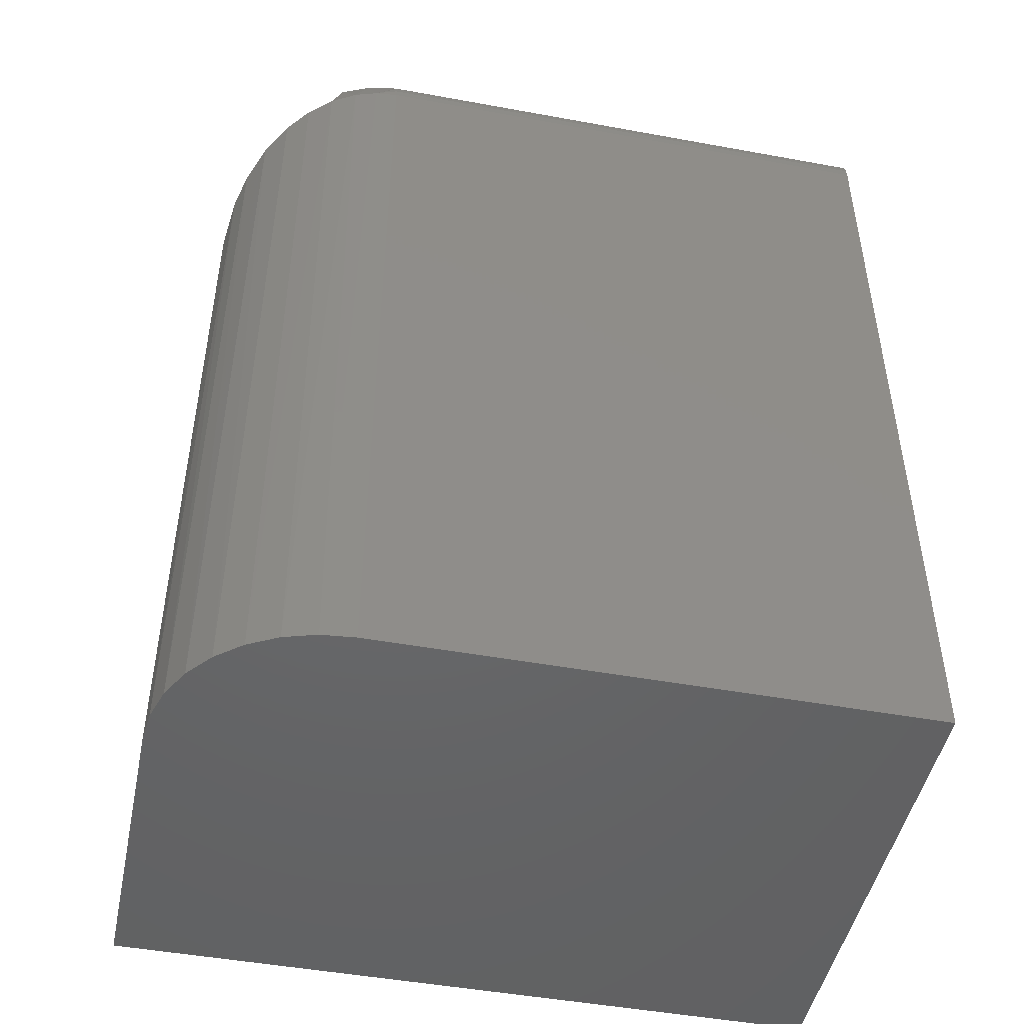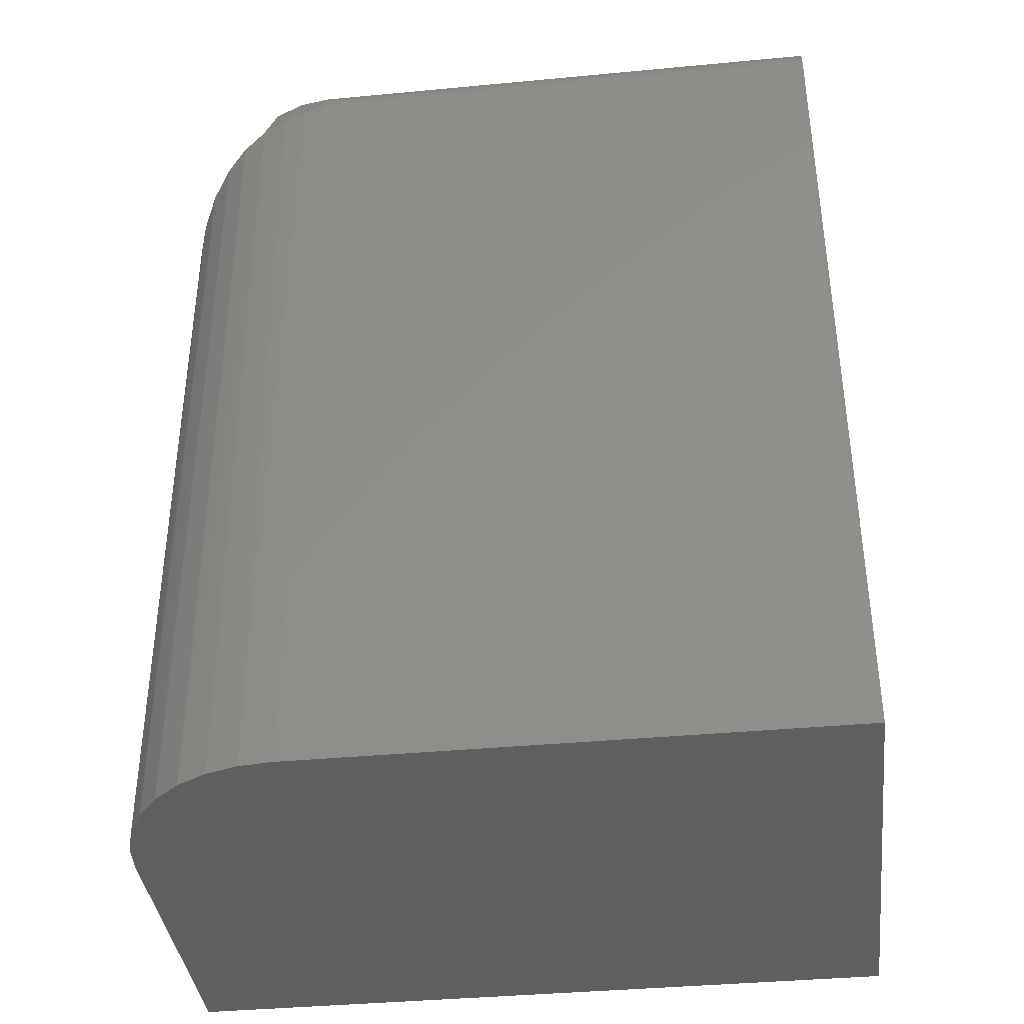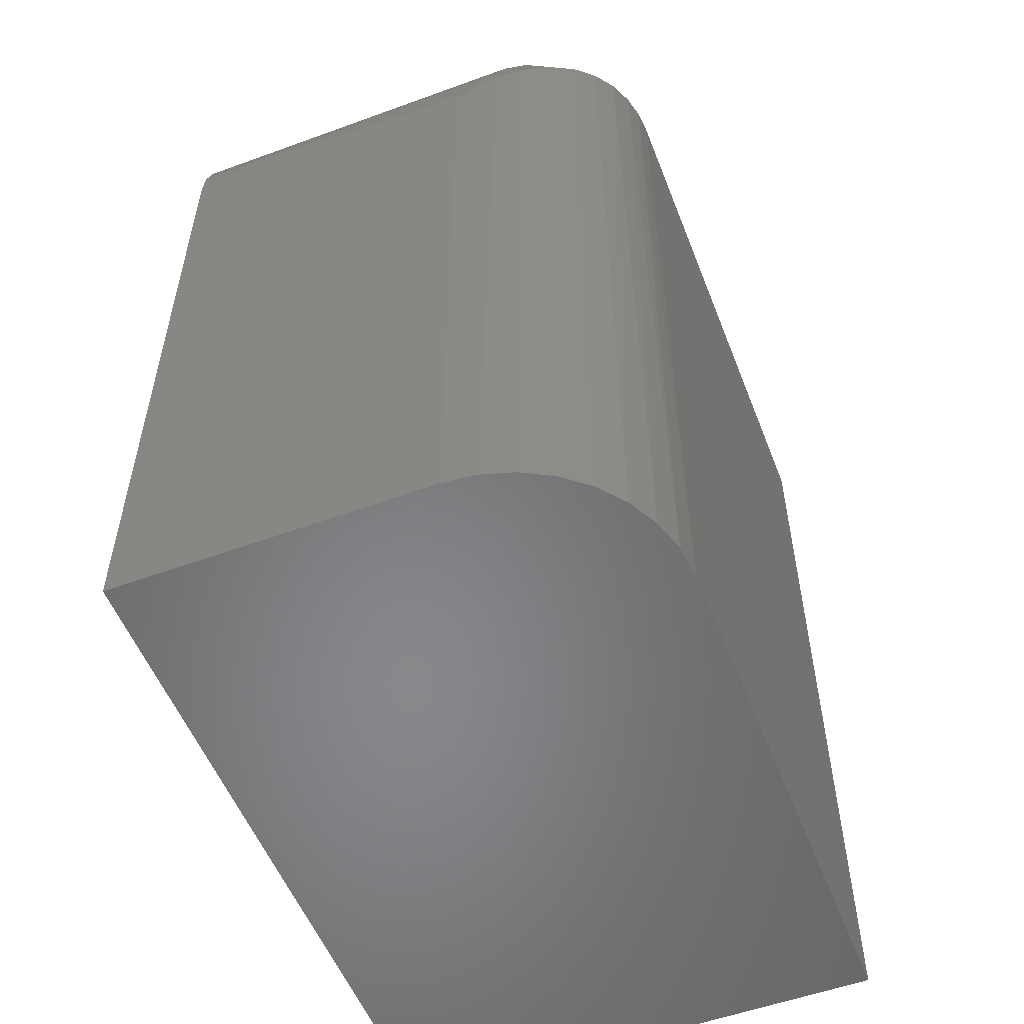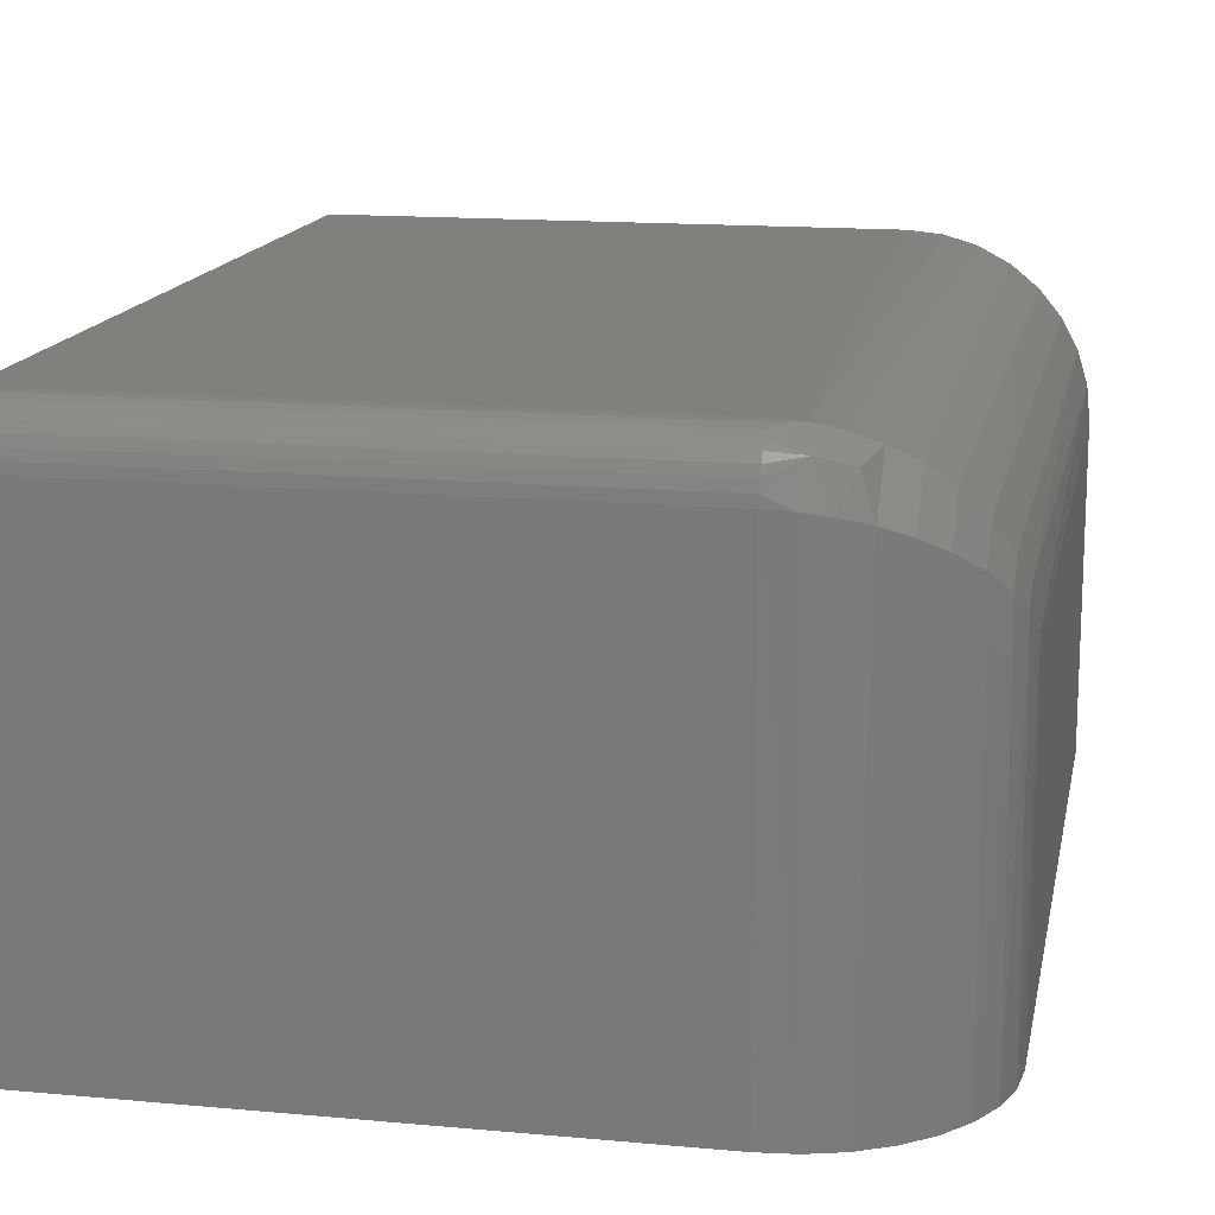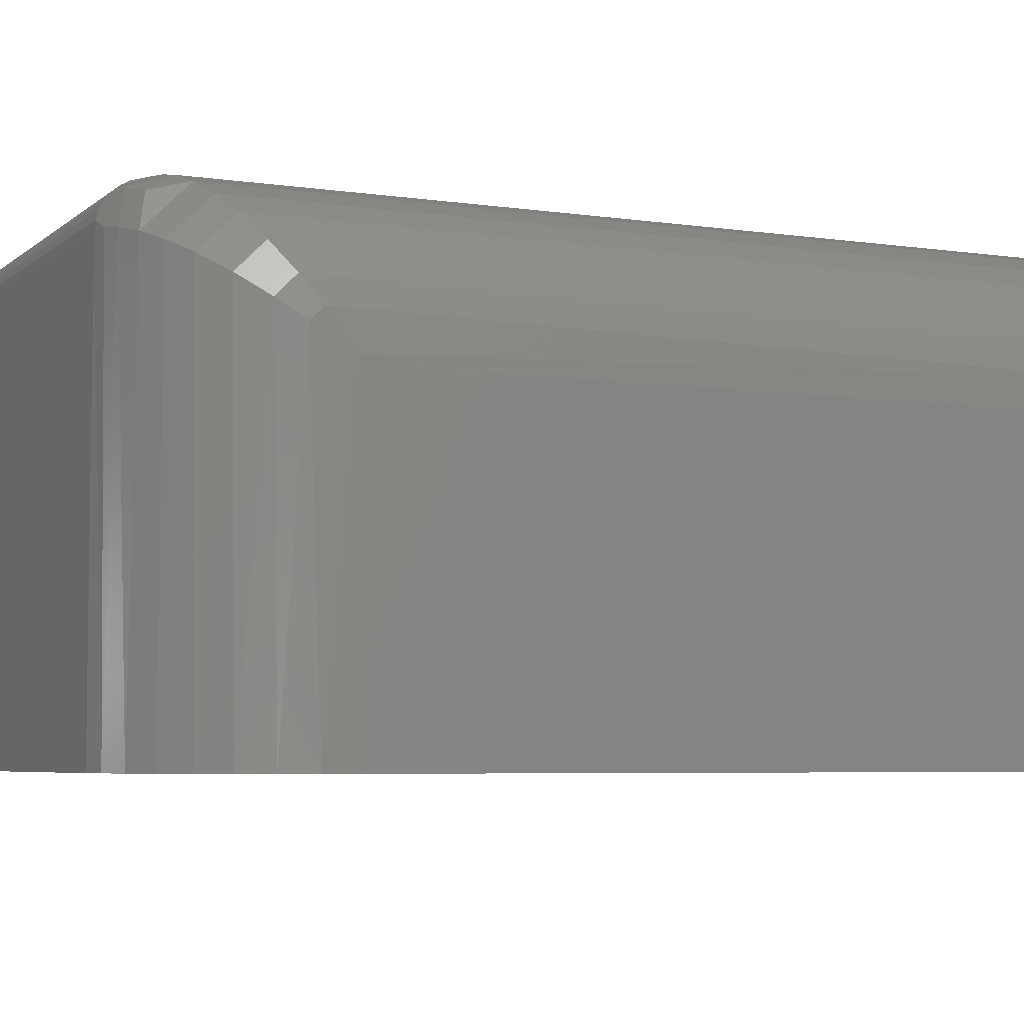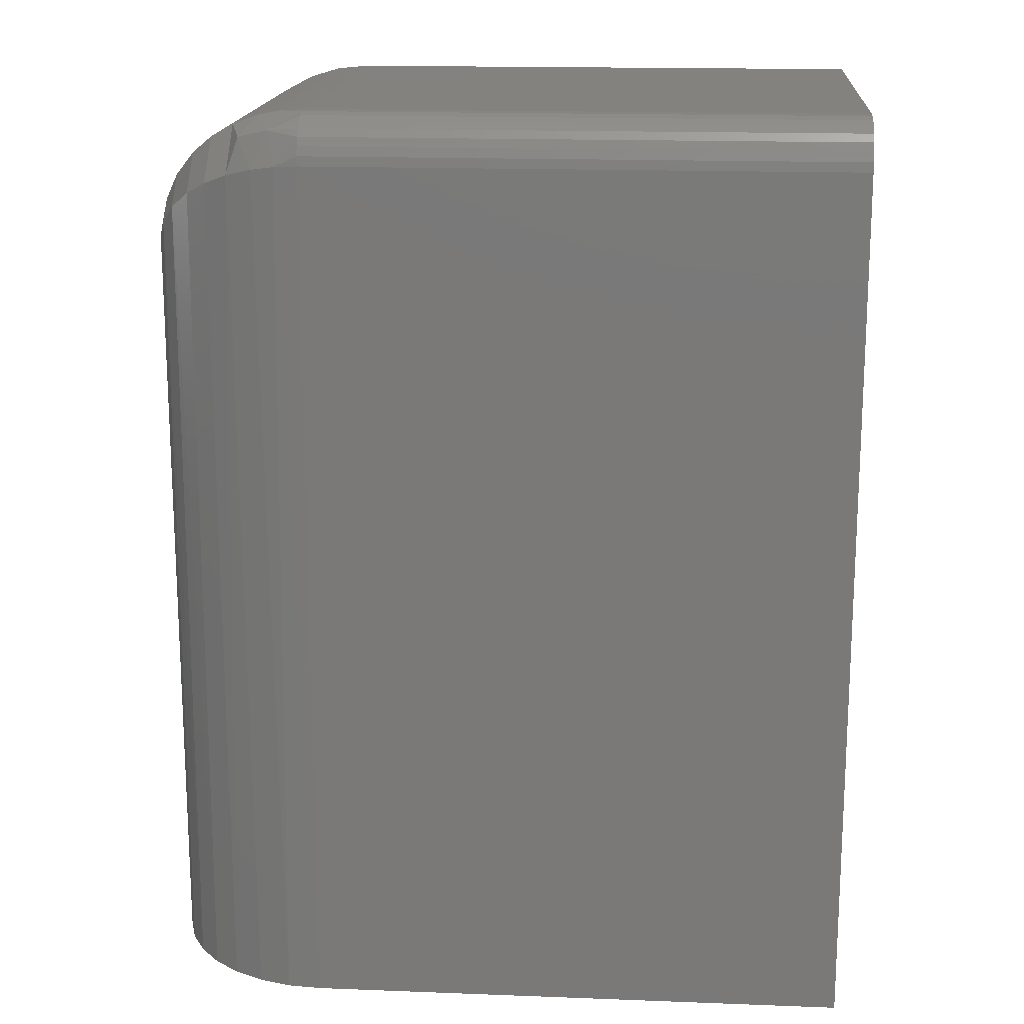
<metadata>
{"format":"stl","ext":"stl","renderer":"f3d","projection":"perspective","resolution":1024,"background":"white","views":[{"elev":-47.4,"azim":-11.7,"up":"+Y"},{"elev":-38.5,"azim":6.8,"up":"+Y"},{"elev":-54.4,"azim":-68.8,"up":"+Y"},{"elev":15.0,"azim":-168.9,"up":"+Z"},{"elev":-5.4,"azim":-114.9,"up":"+Z"},{"elev":16.8,"azim":4.4,"up":"+Y"}]}
</metadata>
<code>
# stl→obj: 61 verts, 118 faces
v 0.6069 0.3405 0.1406
v 0.4322 0.3405 0.1406
v 0.6069 0.3402 0.1437
v 0.4322 0.3402 0.1437
v 0.6069 0.3393 0.1466
v 0.4322 0.3393 0.1466
v 0.6069 0.3378 0.1493
v 0.4322 0.3378 0.1493
v 0.6069 0.3359 0.1517
v 0.4322 0.3359 0.1517
v 0.6069 0.3335 0.1536
v 0.4322 0.3335 0.1536
v 0.6069 0.3308 0.1551
v 0.4322 0.3308 0.1551
v 0.6069 0.3279 0.1559
v 0.4322 0.3279 0.1559
v 0.6069 0.3248 0.1562
v 0.4322 0.3248 0.1562
v 0.4322 0.04441 0.1562
v 0.6069 0.04441 0.1562
v 0.3775 0.2858 0.1016
v 0.3775 0.2858 0
v 0.3775 0.04441 0.1016
v 0.3775 0.04441 0
v 0.6069 0.3405 0
v 0.4322 0.3405 0
v 0.6069 0.04441 0
v 0.3785 0.2964 0
v 0.3816 0.3067 0
v 0.3867 0.3162 0
v 0.3935 0.3244 0
v 0.4018 0.3312 0
v 0.4112 0.3363 0
v 0.4215 0.3394 0
v 0.4215 0.04441 0.1552
v 0.4112 0.04441 0.1521
v 0.4018 0.04441 0.147
v 0.3935 0.04441 0.1402
v 0.3867 0.04441 0.1319
v 0.3816 0.04441 0.1225
v 0.3785 0.04441 0.1122
v 0.3775 0.2876 0.1041
v 0.4246 0.3245 0.1557
v 0.3794 0.296 0.1159
v 0.3824 0.302 0.1243
v 0.3876 0.3084 0.1332
v 0.3943 0.314 0.141
v 0.4012 0.318 0.1466
v 0.4089 0.3211 0.1511
v 0.4173 0.3234 0.1542
v 0.4246 0.3399 0.1403
v 0.3775 0.2884 0.1034
v 0.3794 0.3001 0.1118
v 0.3824 0.3085 0.1178
v 0.3876 0.3174 0.1242
v 0.3943 0.3252 0.1297
v 0.4012 0.3308 0.1338
v 0.4089 0.3353 0.1369
v 0.4173 0.3384 0.1392
v 0.4127 0.3327 0.1485
v 0.4221 0.3351 0.1508
f 1 2 3
f 3 2 4
f 3 4 5
f 5 4 6
f 5 6 7
f 7 6 8
f 7 8 9
f 9 8 10
f 9 10 11
f 11 10 12
f 11 12 13
f 13 12 14
f 13 14 15
f 15 14 16
f 15 16 17
f 17 16 18
f 19 20 18
f 18 20 17
f 21 22 23
f 23 22 24
f 1 25 2
f 2 25 26
f 25 27 24
f 25 24 22
f 25 22 28
f 25 28 29
f 25 29 30
f 25 30 31
f 25 31 32
f 25 32 33
f 25 33 34
f 25 34 26
f 19 35 36
f 19 36 37
f 19 37 38
f 19 38 39
f 19 39 40
f 19 40 41
f 19 41 23
f 19 23 24
f 19 24 27
f 19 27 20
f 21 41 42
f 21 23 41
f 19 43 35
f 19 18 43
f 42 41 44
f 44 41 40
f 44 40 45
f 45 40 39
f 45 39 46
f 46 39 38
f 46 38 47
f 47 38 37
f 47 37 48
f 49 48 37
f 37 36 49
f 50 49 36
f 36 35 50
f 50 35 43
f 2 34 51
f 2 26 34
f 22 52 28
f 22 21 52
f 52 53 28
f 29 28 53
f 53 54 29
f 30 29 54
f 54 55 30
f 31 30 55
f 55 56 31
f 32 31 56
f 32 56 57
f 32 57 58
f 32 58 33
f 33 58 59
f 33 59 34
f 59 51 34
f 42 44 53
f 52 42 53
f 42 52 21
f 44 45 54
f 53 44 54
f 45 46 55
f 54 45 55
f 46 47 56
f 55 46 56
f 47 48 57
f 56 47 57
f 49 60 58
f 58 48 49
f 57 48 58
f 58 60 59
f 49 50 60
f 43 14 12
f 43 16 14
f 16 43 18
f 51 4 2
f 61 4 51
f 61 51 59
f 61 59 60
f 61 60 50
f 61 50 43
f 61 43 12
f 61 12 10
f 61 10 8
f 61 8 6
f 61 6 4
f 1 3 5
f 25 1 5
f 25 5 7
f 25 7 9
f 25 9 11
f 25 11 13
f 25 13 15
f 25 15 17
f 25 17 20
f 25 20 27

</code>
